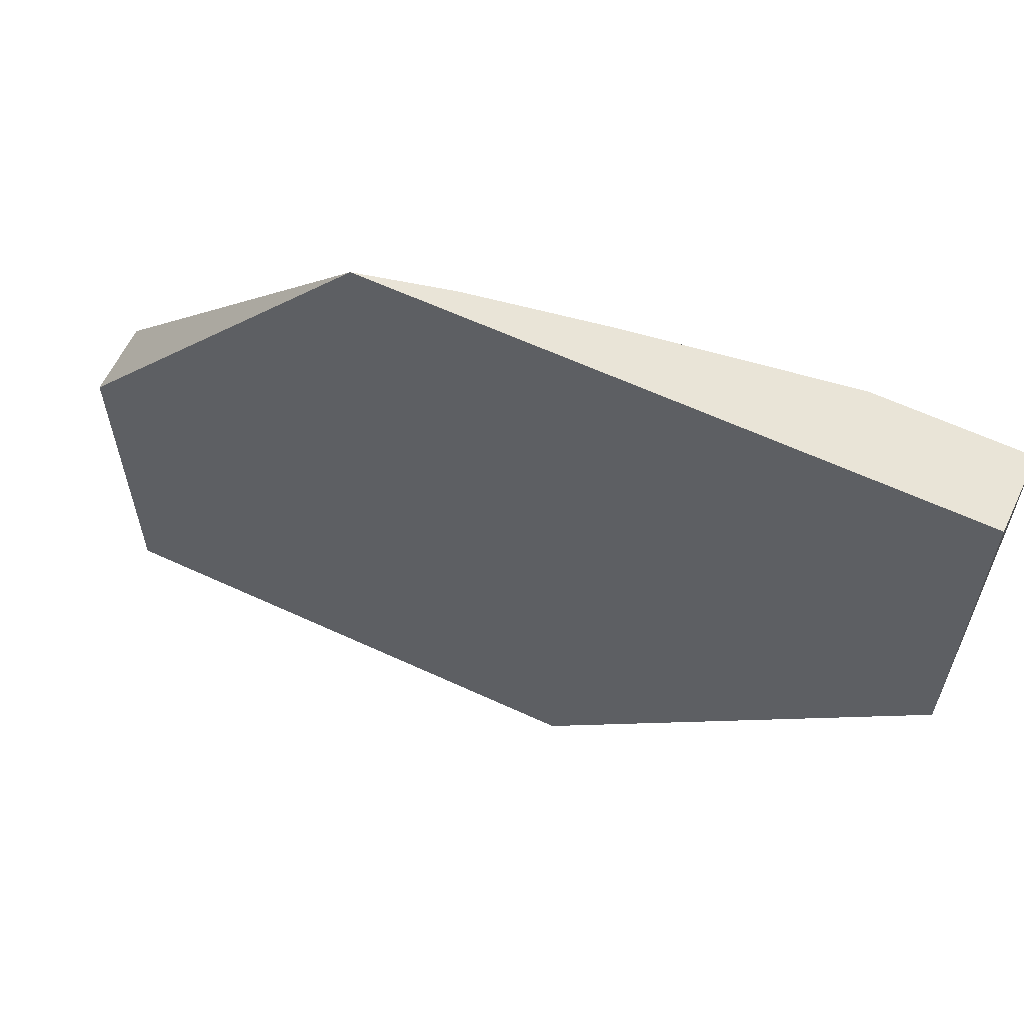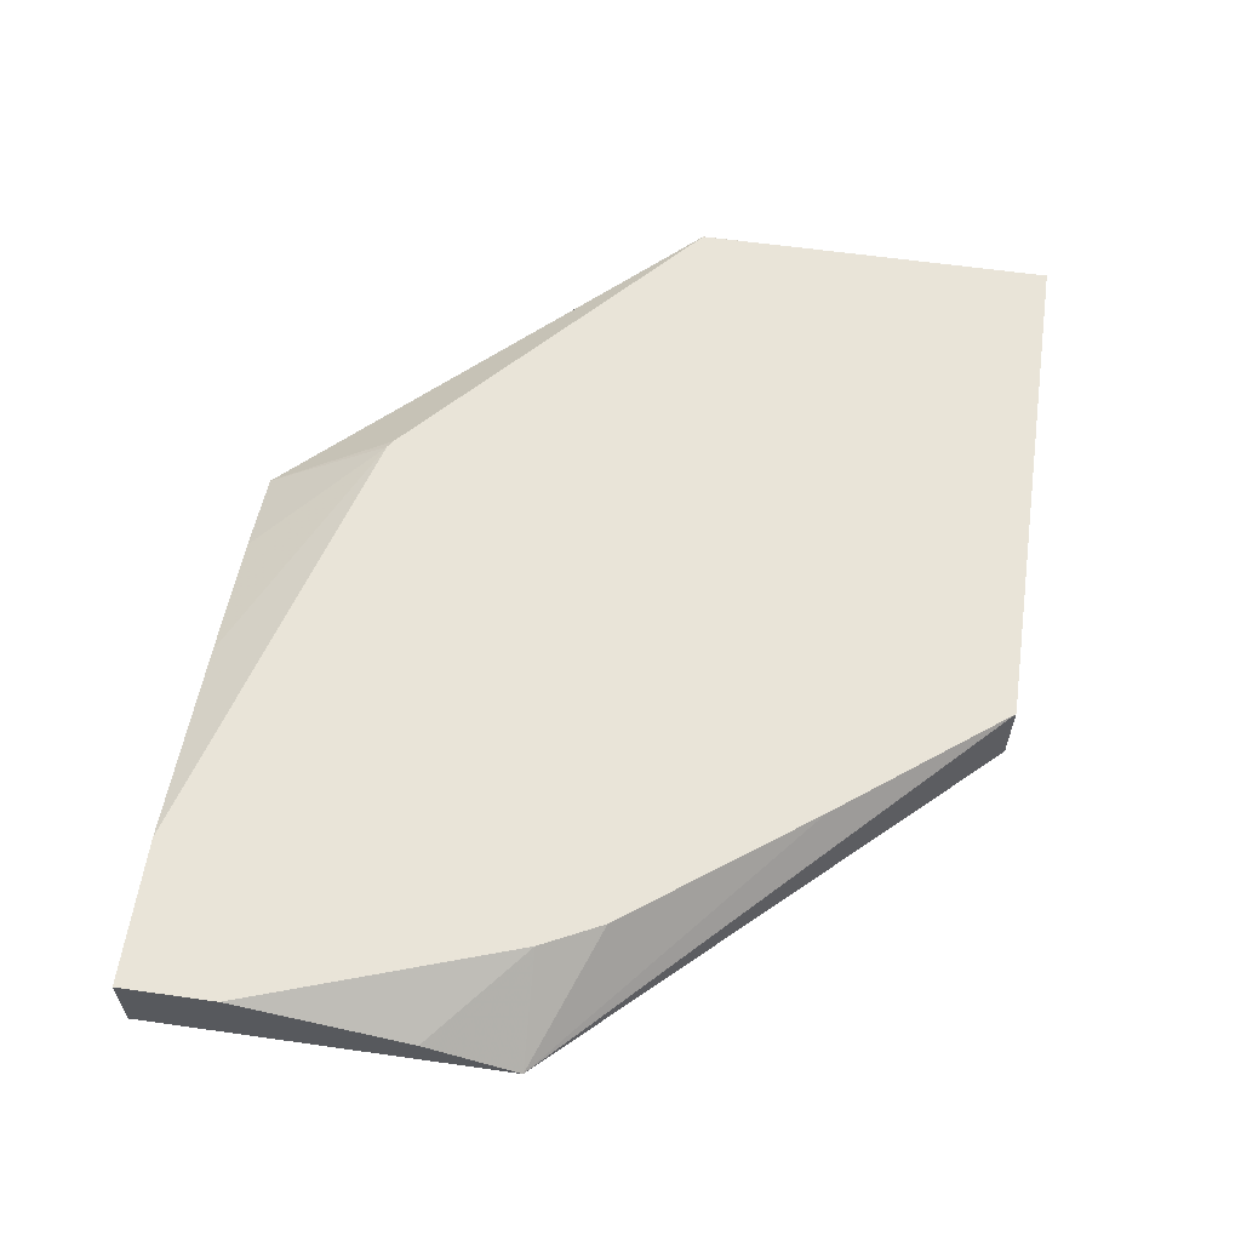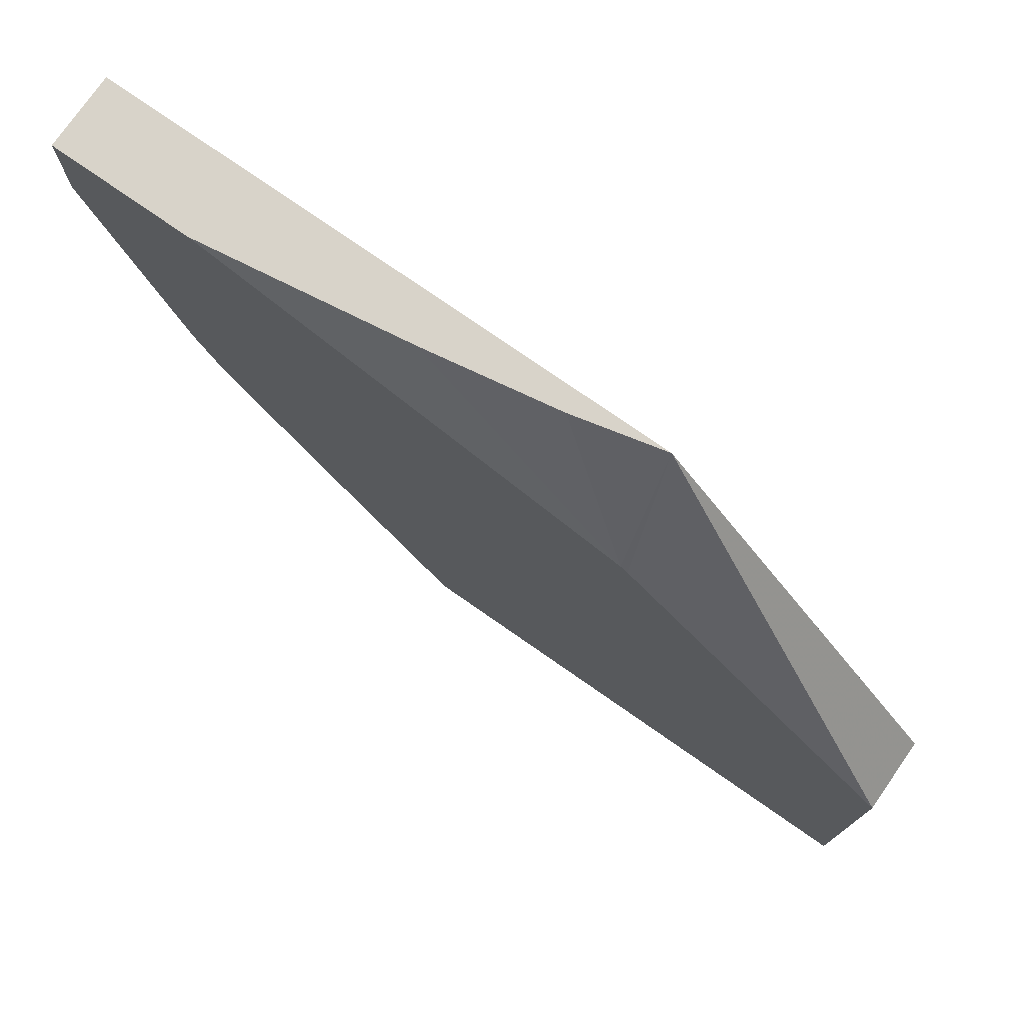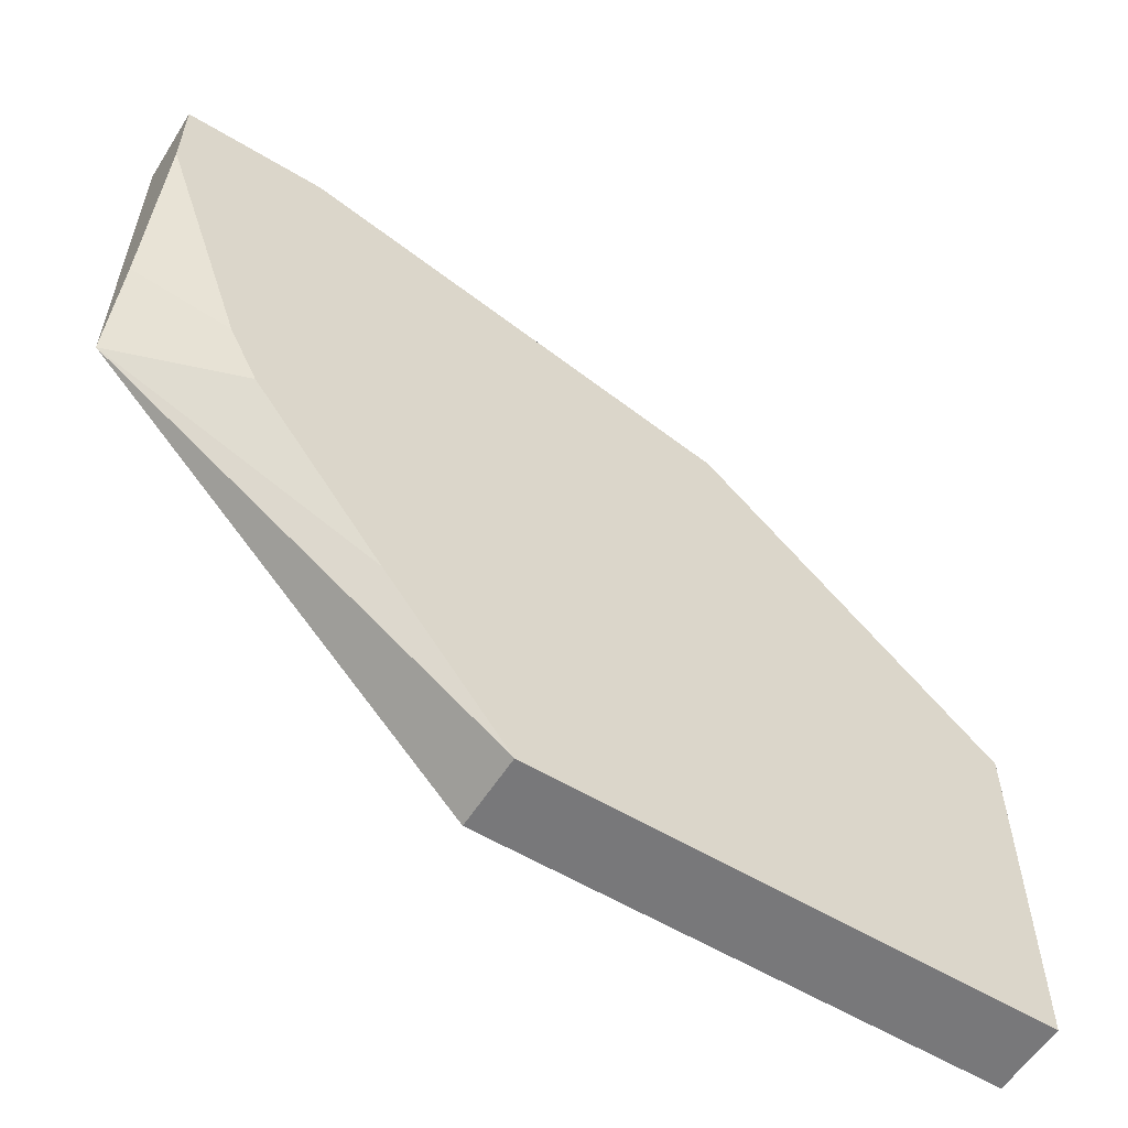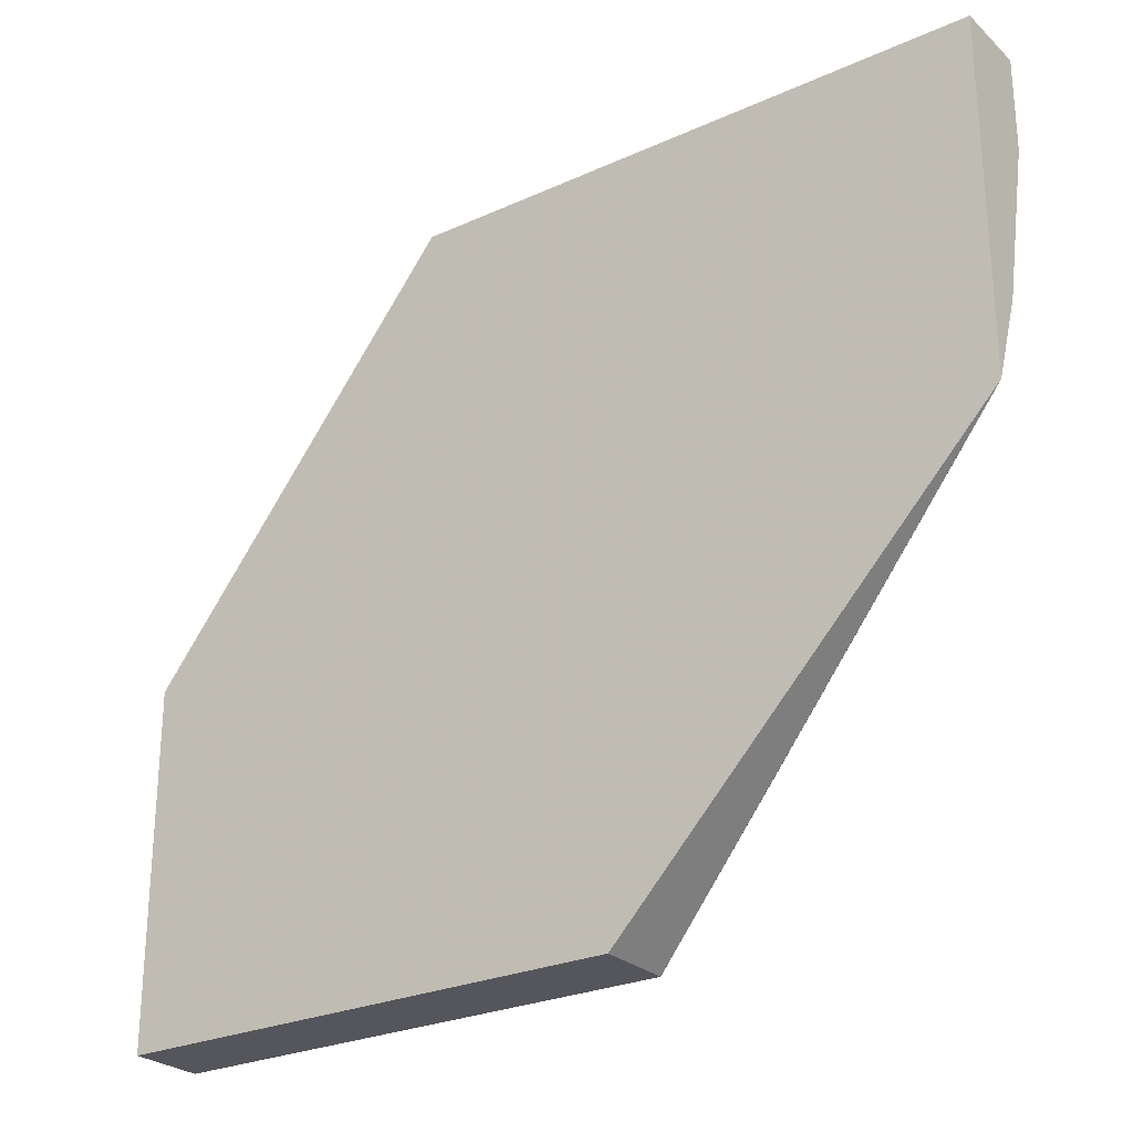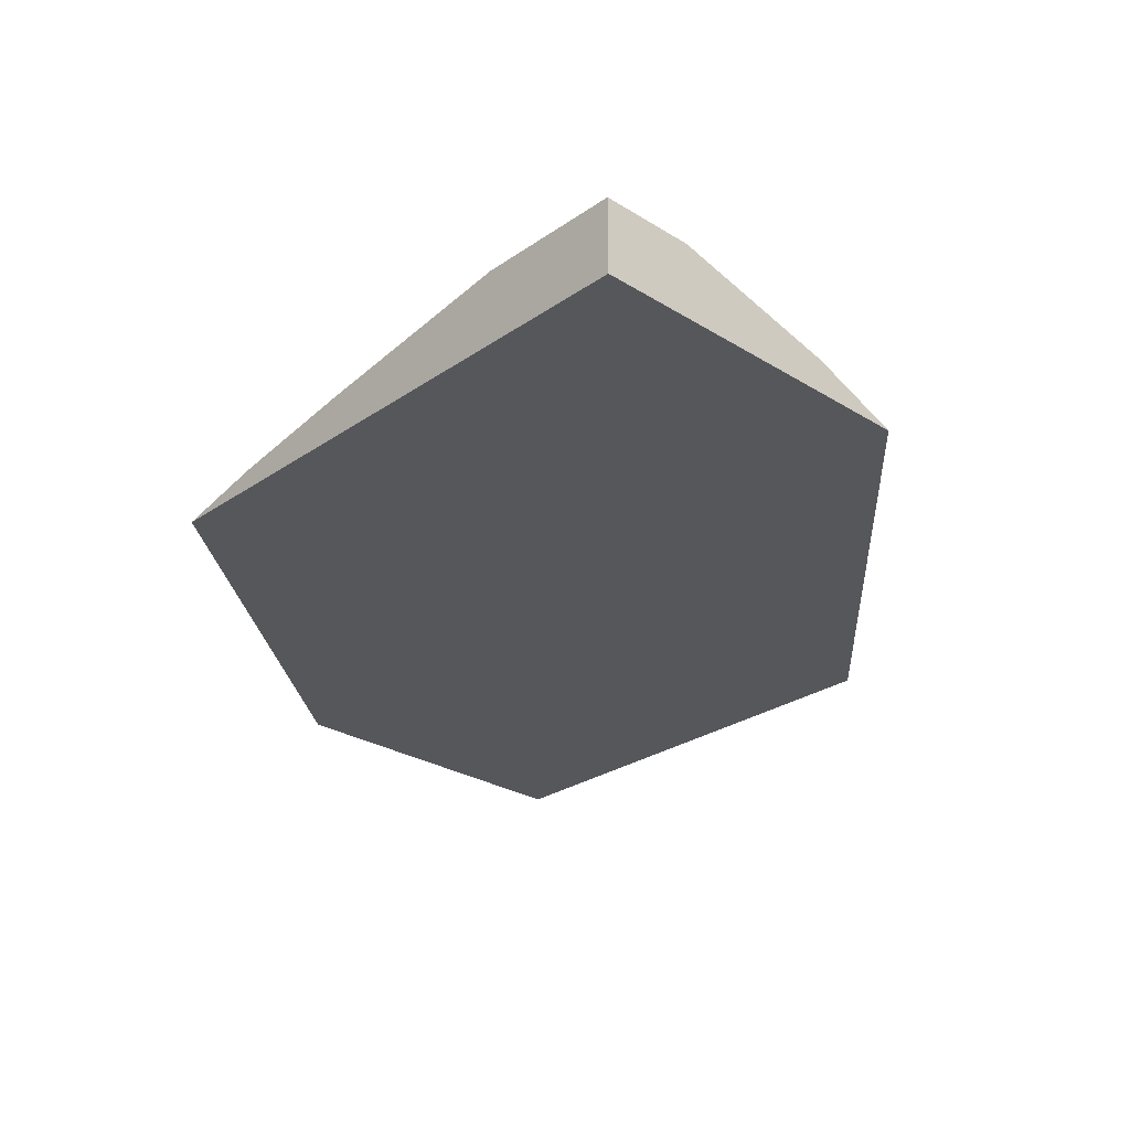
<metadata>
{"format":"obj","ext":"obj","renderer":"f3d","projection":"perspective","resolution":1024,"background":"white","views":[{"elev":61.2,"azim":25.3,"up":"+Z"},{"elev":59.8,"azim":98.3,"up":"+Y"},{"elev":76.0,"azim":-145.1,"up":"+Z"},{"elev":-57.5,"azim":147.9,"up":"+Z"},{"elev":-26.3,"azim":35.5,"up":"+Z"},{"elev":-27.3,"azim":46.4,"up":"+Y"}]}
</metadata>
<code>
v 0.2828 -0.2157 0.3145
v 0.2828 -0.2512 0.3145
v 0.04172 -0.2157 0.3145
v 0.3417 -0.2157 0.3905
v 0.4606 -0.2512 0.5013
v 0.04172 -0.2512 0.3145
v 0.04172 -0.2157 0.4241
v 0.4044 -0.2157 0.4742
v 0.4119 -0.2157 0.4892
v 0.4184 -0.2157 0.5021
v 0.4606 -0.2347 0.5439
v 0.4606 -0.2512 0.6682
v 0.04172 -0.2512 0.4812
v 0.04172 -0.2158 0.4812
v 0.04184 -0.2157 0.4812
v 0.4606 -0.2157 0.6241
v 0.4606 -0.2157 0.6682
v 0.1891 -0.2512 0.6682
v 0.04172 -0.251 0.4812
v 0.1819 -0.2157 0.6072
v 0.3934 -0.2157 0.6682
v 0.2314 -0.2412 0.6682
v 0.1854 -0.2157 0.6096
v 0.294 -0.2304 0.6682
f 5 8 9
f 12 17 21
f 5 9 10
f 5 10 11
f 5 11 16
f 5 17 12
f 7 14 15
f 10 16 11
f 12 21 24
f 18 23 20
f 12 22 18
f 13 18 19
f 14 18 20
f 14 20 15
f 14 19 18
f 18 22 23
f 21 23 24
f 22 24 23
f 4 8 5
f 12 24 22
f 3 14 7
f 5 16 17
f 3 13 19
f 3 19 14
f 1 2 6
f 1 6 3
f 1 7 15
f 1 15 20
f 1 20 23
f 1 23 21
f 1 21 17
f 1 17 16
f 1 16 10
f 1 3 7
f 1 9 8
f 1 10 9
f 2 13 6
f 2 12 18
f 2 5 12
f 2 18 13
f 1 5 2
f 1 4 5
f 1 8 4
f 3 6 13

</code>
